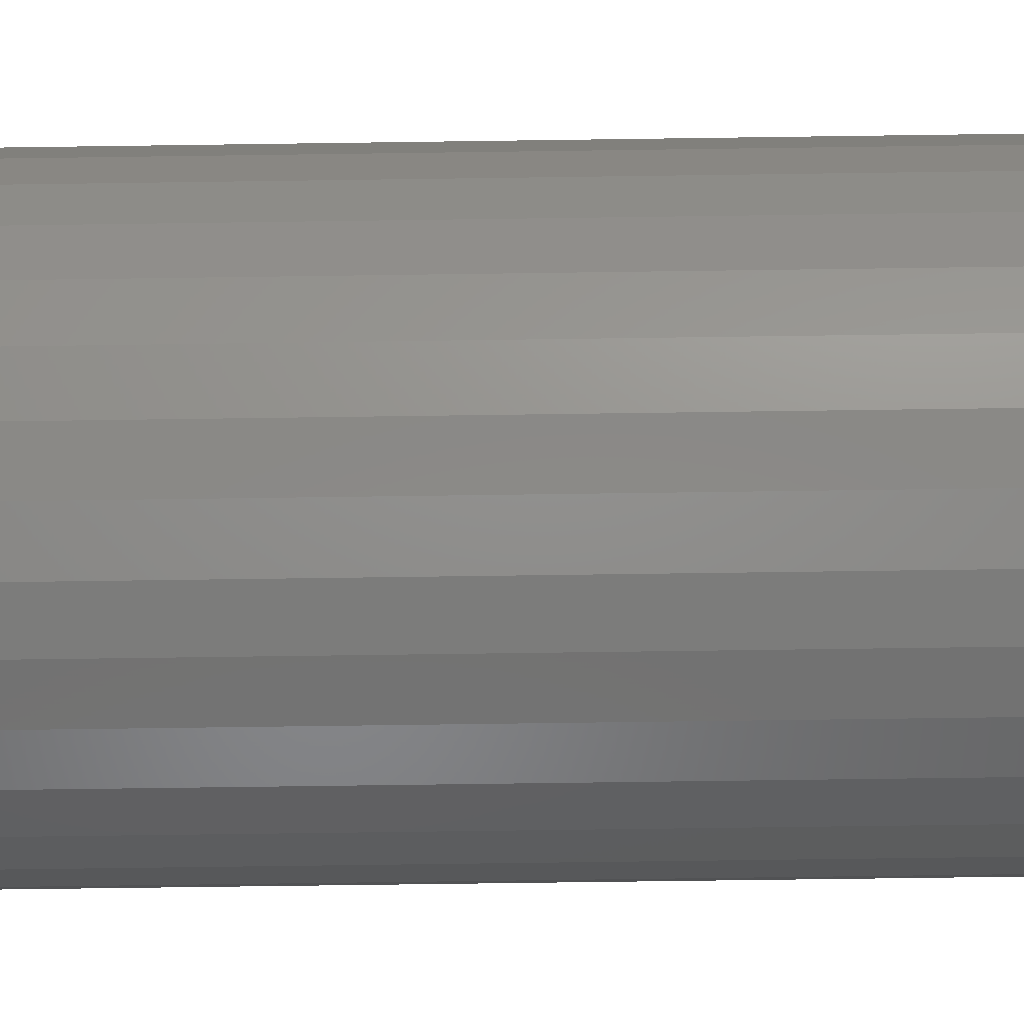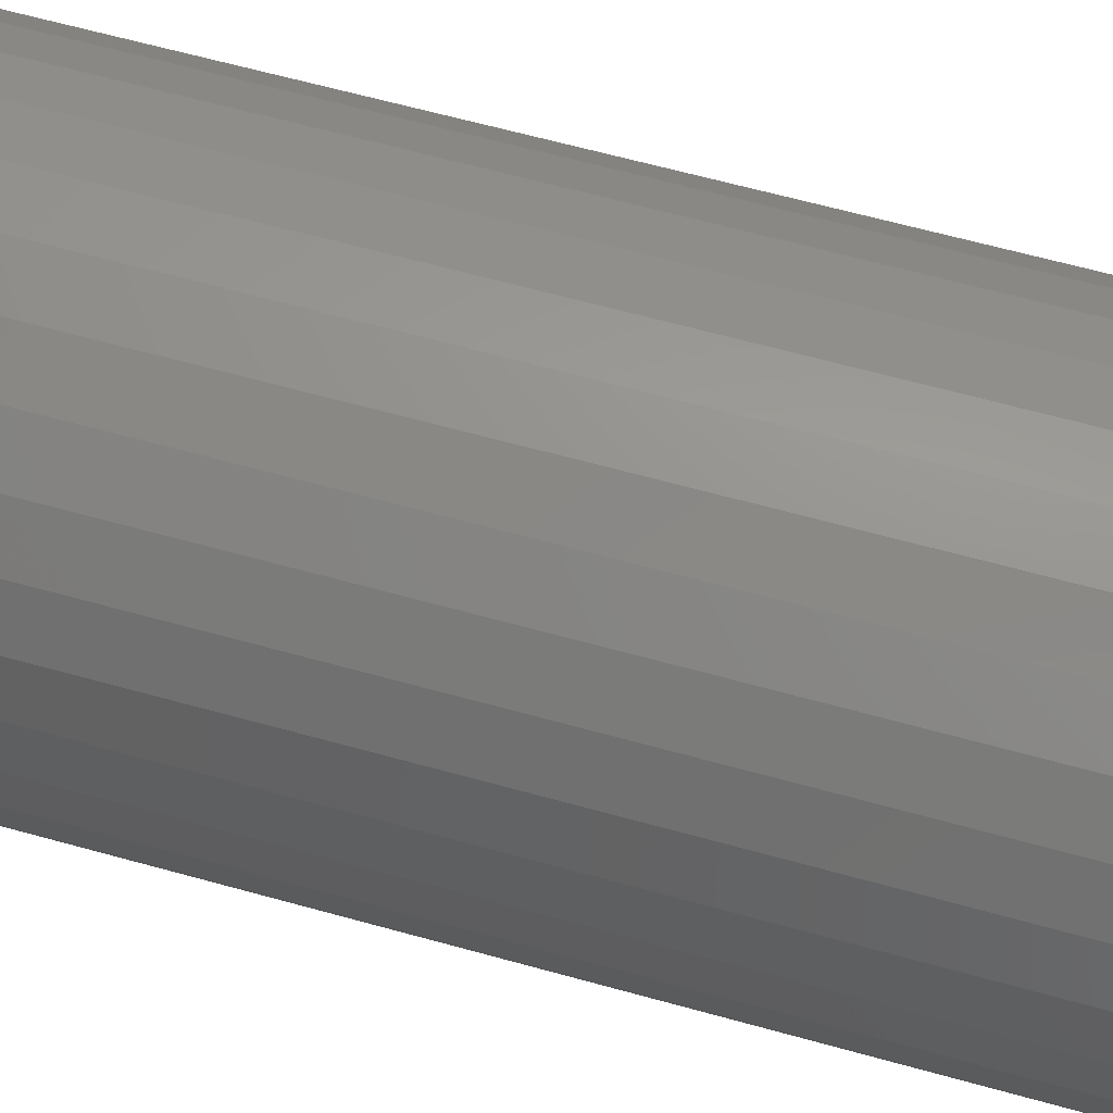
<metadata>
{"format":"stl","ext":"stl","renderer":"f3d","projection":"perspective","resolution":1024,"background":"white","views":[{"elev":-69.9,"azim":90.8,"up":"+Z"},{"elev":65.2,"azim":-74.5,"up":"+Z"}]}
</metadata>
<code>
# stl→obj: 320 verts, 636 faces
v -0.02432 -0.75 0.1322
v 0.02827 -0.75 0.1322
v 0.001974 -0.75 0.1348
v -0.04961 -0.75 0.1245
v 0.05355 -0.75 0.1245
v 0.05355 -0.75 -0.1245
v -0.02432 -0.75 -0.1322
v 0.02827 -0.75 -0.1322
v 0.001974 -0.75 -0.1348
v 0.07686 -0.75 0.1121
v -0.07291 -0.75 0.1121
v 0.09728 -0.75 0.09531
v -0.09333 -0.75 0.09531
v 0.114 -0.75 0.07488
v -0.1101 -0.75 0.07488
v 0.1265 -0.75 0.05158
v -0.1226 -0.75 0.05158
v 0.1342 -0.75 0.0263
v -0.1302 -0.75 0.0263
v 0.1368 -0.75 -5.075e-17
v -0.1328 -0.75 -1.044e-16
v 0.1342 -0.75 -0.0263
v -0.1302 -0.75 -0.0263
v 0.1265 -0.75 -0.05158
v -0.1226 -0.75 -0.05158
v 0.114 -0.75 -0.07488
v -0.1101 -0.75 -0.07488
v 0.09728 -0.75 -0.09531
v -0.09333 -0.75 -0.09531
v 0.07686 -0.75 -0.1121
v -0.07291 -0.75 -0.1121
v -0.04961 -0.75 -0.1245
v 0.1914 1.052e-17 -2.32e-17
v 0.1914 -0.6953 -2.379e-16
v 0.1878 1.032e-17 -0.03696
v 0.1878 -0.6953 -0.03696
v 0.177 9.717e-18 -0.07251
v 0.177 -0.6953 -0.07251
v 0.1595 8.745e-18 -0.1053
v 0.1595 -0.6953 -0.1053
v 0.136 7.437e-18 -0.134
v 0.136 -0.6953 -0.134
v 0.1072 5.843e-18 -0.1575
v 0.1072 -0.6953 -0.1575
v 0.07448 4.025e-18 -0.1751
v 0.07448 -0.6953 -0.1751
v 0.03894 2.052e-18 -0.1858
v 0.03894 -0.6953 -0.1858
v 0.001974 -2.576e-33 -0.1895
v 0.001974 -0.6953 -0.1895
v -0.03499 -2.052e-18 -0.1858
v -0.03499 -0.6953 -0.1858
v -0.07053 -4.025e-18 -0.1751
v -0.07053 -0.6953 -0.1751
v -0.1033 -5.843e-18 -0.1575
v -0.1033 -0.6953 -0.1575
v -0.132 -7.437e-18 -0.134
v -0.132 -0.6953 -0.134
v -0.1556 -8.745e-18 -0.1053
v -0.1556 -0.6953 -0.1053
v -0.1731 -9.717e-18 -0.07251
v -0.1731 -0.6953 -0.07251
v -0.1839 -1.032e-17 -0.03696
v -0.1839 -0.6953 -0.03696
v -0.1875 -1.052e-17 2.32e-17
v -0.1875 -0.6953 2.32e-17
v -0.1839 -1.032e-17 0.03696
v -0.1839 -0.6953 0.03696
v -0.1731 -9.717e-18 0.07251
v -0.1731 -0.6953 0.07251
v -0.1556 -8.745e-18 0.1053
v -0.1556 -0.6953 0.1053
v -0.132 -7.437e-18 0.134
v -0.132 -0.6953 0.134
v -0.1033 -5.843e-18 0.1575
v -0.1033 -0.6953 0.1575
v -0.07053 -4.025e-18 0.1751
v -0.07053 -0.6953 0.1751
v -0.03499 -2.052e-18 0.1858
v -0.03499 -0.6953 0.1858
v 0.001974 1.288e-33 0.1895
v 0.001974 -0.6953 0.1895
v 0.03894 2.052e-18 0.1858
v 0.03894 -0.6953 0.1858
v 0.07448 4.025e-18 0.1751
v 0.07448 -0.6953 0.1751
v 0.1072 5.843e-18 0.1575
v 0.1072 -0.6953 0.1575
v 0.136 7.437e-18 0.134
v 0.136 -0.6953 0.134
v 0.1595 8.745e-18 0.1053
v 0.1595 -0.6953 0.1053
v 0.177 9.717e-18 0.07251
v 0.177 -0.6953 0.07251
v 0.1878 1.032e-17 0.03696
v 0.1878 -0.6953 0.03696
v -0.1435 -0.7489 1.388e-17
v -0.1407 -0.7489 0.02838
v -0.1537 -0.7458 2.776e-17
v -0.1507 -0.7458 0.03038
v -0.1632 -0.7408 4.163e-17
v -0.16 -0.7408 0.03222
v -0.1715 -0.734 2.776e-17
v -0.1681 -0.734 0.03384
v -0.1783 -0.7257 4.163e-17
v -0.1748 -0.7257 0.03517
v -0.1833 -0.7162 1.388e-17
v -0.1798 -0.7162 0.03615
v -0.1864 -0.706 2.776e-17
v -0.1828 -0.706 0.03676
v 0.1446 -0.7489 0.02838
v 0.1474 -0.7489 -1.943e-16
v 0.1547 -0.7458 0.03038
v 0.1577 -0.7458 -2.082e-16
v 0.164 -0.7408 0.03222
v 0.1671 -0.7408 -2.22e-16
v 0.1721 -0.734 0.03384
v 0.1754 -0.734 -2.22e-16
v 0.1788 -0.7257 0.03517
v 0.1822 -0.7257 -2.22e-16
v 0.1837 -0.7162 0.03615
v 0.1873 -0.7162 -2.359e-16
v 0.1868 -0.706 0.03676
v 0.1904 -0.706 -2.498e-16
v 0.1364 -0.7489 0.05566
v 0.1458 -0.7458 0.05959
v 0.1546 -0.7408 0.06321
v 0.1622 -0.734 0.06638
v 0.1685 -0.7257 0.06898
v 0.1732 -0.7162 0.07092
v 0.1761 -0.706 0.07211
v 0.1229 -0.7489 0.08081
v 0.1314 -0.7458 0.08651
v 0.1393 -0.7408 0.09176
v 0.1462 -0.734 0.09637
v 0.1519 -0.7257 0.1001
v 0.1561 -0.7162 0.103
v 0.1586 -0.706 0.1047
v 0.1048 -0.7489 0.1029
v 0.1121 -0.7458 0.1101
v 0.1188 -0.7408 0.1168
v 0.1246 -0.734 0.1227
v 0.1294 -0.7257 0.1275
v 0.133 -0.7162 0.131
v 0.1352 -0.706 0.1332
v 0.08278 -0.7489 0.1209
v 0.08848 -0.7458 0.1295
v 0.09374 -0.7408 0.1373
v 0.09834 -0.734 0.1442
v 0.1021 -0.7257 0.1499
v 0.1049 -0.7162 0.1541
v 0.1067 -0.706 0.1567
v 0.05764 -0.7489 0.1344
v 0.06156 -0.7458 0.1439
v 0.06518 -0.7408 0.1526
v 0.06835 -0.734 0.1603
v 0.07096 -0.7257 0.1665
v 0.07289 -0.7162 0.1712
v 0.07408 -0.706 0.1741
v 0.03035 -0.7489 0.1427
v 0.03235 -0.7458 0.1527
v 0.0342 -0.7408 0.162
v 0.03581 -0.734 0.1701
v 0.03714 -0.7257 0.1768
v 0.03813 -0.7162 0.1818
v 0.03873 -0.706 0.1848
v 0.001974 -0.7489 0.1455
v 0.001974 -0.7458 0.1557
v 0.001974 -0.7408 0.1652
v 0.001974 -0.734 0.1735
v 0.001974 -0.7257 0.1803
v 0.001974 -0.7162 0.1853
v 0.001974 -0.706 0.1884
v -0.0264 -0.7489 0.1427
v -0.0284 -0.7458 0.1527
v -0.03025 -0.7408 0.162
v -0.03187 -0.734 0.1701
v -0.03319 -0.7257 0.1768
v -0.03418 -0.7162 0.1818
v -0.03479 -0.706 0.1848
v -0.05369 -0.7489 0.1344
v -0.05762 -0.7458 0.1439
v -0.06123 -0.7408 0.1526
v -0.06441 -0.734 0.1603
v -0.06701 -0.7257 0.1665
v -0.06894 -0.7162 0.1712
v -0.07013 -0.706 0.1741
v -0.07884 -0.7489 0.1209
v -0.08454 -0.7458 0.1295
v -0.08979 -0.7408 0.1373
v -0.09439 -0.734 0.1442
v -0.09817 -0.7257 0.1499
v -0.101 -0.7162 0.1541
v -0.1027 -0.706 0.1567
v -0.1009 -0.7489 0.1029
v -0.1081 -0.7458 0.1101
v -0.1148 -0.7408 0.1168
v -0.1207 -0.734 0.1227
v -0.1255 -0.7257 0.1275
v -0.1291 -0.7162 0.131
v -0.1313 -0.706 0.1332
v -0.119 -0.7489 0.08081
v -0.1275 -0.7458 0.08651
v -0.1354 -0.7408 0.09176
v -0.1422 -0.734 0.09637
v -0.1479 -0.7257 0.1001
v -0.1521 -0.7162 0.103
v -0.1547 -0.706 0.1047
v -0.1324 -0.7489 0.05566
v -0.1419 -0.7458 0.05959
v -0.1506 -0.7408 0.06321
v -0.1583 -0.734 0.06638
v -0.1646 -0.7257 0.06898
v -0.1692 -0.7162 0.07092
v -0.1721 -0.706 0.07211
v 0.1446 -0.7489 -0.02838
v 0.1547 -0.7458 -0.03038
v 0.164 -0.7408 -0.03222
v 0.1721 -0.734 -0.03384
v 0.1788 -0.7257 -0.03517
v 0.1837 -0.7162 -0.03615
v 0.1868 -0.706 -0.03676
v -0.1407 -0.7489 -0.02838
v -0.1507 -0.7458 -0.03038
v -0.16 -0.7408 -0.03222
v -0.1681 -0.734 -0.03384
v -0.1748 -0.7257 -0.03517
v -0.1798 -0.7162 -0.03615
v -0.1828 -0.706 -0.03676
v -0.1324 -0.7489 -0.05566
v -0.1419 -0.7458 -0.05959
v -0.1506 -0.7408 -0.06321
v -0.1583 -0.734 -0.06638
v -0.1646 -0.7257 -0.06898
v -0.1692 -0.7162 -0.07092
v -0.1721 -0.706 -0.07211
v -0.119 -0.7489 -0.08081
v -0.1275 -0.7458 -0.08651
v -0.1354 -0.7408 -0.09176
v -0.1422 -0.734 -0.09637
v -0.1479 -0.7257 -0.1001
v -0.1521 -0.7162 -0.103
v -0.1547 -0.706 -0.1047
v -0.1009 -0.7489 -0.1029
v -0.1081 -0.7458 -0.1101
v -0.1148 -0.7408 -0.1168
v -0.1207 -0.734 -0.1227
v -0.1255 -0.7257 -0.1275
v -0.1291 -0.7162 -0.131
v -0.1313 -0.706 -0.1332
v -0.07884 -0.7489 -0.1209
v -0.08454 -0.7458 -0.1295
v -0.08979 -0.7408 -0.1373
v -0.09439 -0.734 -0.1442
v -0.09817 -0.7257 -0.1499
v -0.101 -0.7162 -0.1541
v -0.1027 -0.706 -0.1567
v -0.05369 -0.7489 -0.1344
v -0.05762 -0.7458 -0.1439
v -0.06123 -0.7408 -0.1526
v -0.06441 -0.734 -0.1603
v -0.06701 -0.7257 -0.1665
v -0.06894 -0.7162 -0.1712
v -0.07013 -0.706 -0.1741
v -0.0264 -0.7489 -0.1427
v -0.0284 -0.7458 -0.1527
v -0.03025 -0.7408 -0.162
v -0.03187 -0.734 -0.1701
v -0.03319 -0.7257 -0.1768
v -0.03418 -0.7162 -0.1818
v -0.03479 -0.706 -0.1848
v 0.001974 -0.7489 -0.1455
v 0.001974 -0.7458 -0.1557
v 0.001974 -0.7408 -0.1652
v 0.001974 -0.734 -0.1735
v 0.001974 -0.7257 -0.1803
v 0.001974 -0.7162 -0.1853
v 0.001974 -0.706 -0.1884
v 0.03035 -0.7489 -0.1427
v 0.03235 -0.7458 -0.1527
v 0.0342 -0.7408 -0.162
v 0.03581 -0.734 -0.1701
v 0.03714 -0.7257 -0.1768
v 0.03813 -0.7162 -0.1818
v 0.03873 -0.706 -0.1848
v 0.05764 -0.7489 -0.1344
v 0.06156 -0.7458 -0.1439
v 0.06518 -0.7408 -0.1526
v 0.06835 -0.734 -0.1603
v 0.07096 -0.7257 -0.1665
v 0.07289 -0.7162 -0.1712
v 0.07408 -0.706 -0.1741
v 0.08278 -0.7489 -0.1209
v 0.08848 -0.7458 -0.1295
v 0.09374 -0.7408 -0.1373
v 0.09834 -0.734 -0.1442
v 0.1021 -0.7257 -0.1499
v 0.1049 -0.7162 -0.1541
v 0.1067 -0.706 -0.1567
v 0.1048 -0.7489 -0.1029
v 0.1121 -0.7458 -0.1101
v 0.1188 -0.7408 -0.1168
v 0.1246 -0.734 -0.1227
v 0.1294 -0.7257 -0.1275
v 0.133 -0.7162 -0.131
v 0.1352 -0.706 -0.1332
v 0.1229 -0.7489 -0.08081
v 0.1314 -0.7458 -0.08651
v 0.1393 -0.7408 -0.09176
v 0.1462 -0.734 -0.09637
v 0.1519 -0.7257 -0.1001
v 0.1561 -0.7162 -0.103
v 0.1586 -0.706 -0.1047
v 0.1364 -0.7489 -0.05566
v 0.1458 -0.7458 -0.05959
v 0.1546 -0.7408 -0.06321
v 0.1622 -0.734 -0.06638
v 0.1685 -0.7257 -0.06898
v 0.1732 -0.7162 -0.07092
v 0.1761 -0.706 -0.07211
f 1 2 3
f 2 1 4
f 2 4 5
f 6 7 8
f 8 7 9
f 5 4 10
f 10 4 11
f 10 11 12
f 12 11 13
f 12 13 14
f 14 13 15
f 14 15 16
f 16 15 17
f 16 17 18
f 18 17 19
f 18 19 20
f 20 19 21
f 20 21 22
f 22 21 23
f 22 23 24
f 24 23 25
f 24 25 26
f 26 25 27
f 26 27 28
f 28 27 29
f 28 29 30
f 30 29 31
f 30 31 6
f 6 31 32
f 6 32 7
f 33 34 35
f 35 34 36
f 35 36 37
f 37 36 38
f 37 38 39
f 39 38 40
f 39 40 41
f 41 40 42
f 41 42 43
f 43 42 44
f 43 44 45
f 45 44 46
f 45 46 47
f 47 46 48
f 47 48 49
f 49 48 50
f 49 50 51
f 51 50 52
f 51 52 53
f 53 52 54
f 53 54 55
f 55 54 56
f 55 56 57
f 57 56 58
f 57 58 59
f 59 58 60
f 59 60 61
f 61 60 62
f 61 62 63
f 63 62 64
f 63 64 65
f 65 64 66
f 65 66 67
f 67 66 68
f 67 68 69
f 69 68 70
f 69 70 71
f 71 70 72
f 71 72 73
f 73 72 74
f 73 74 75
f 75 74 76
f 75 76 77
f 77 76 78
f 77 78 79
f 79 78 80
f 79 80 81
f 81 80 82
f 81 82 83
f 83 82 84
f 83 84 85
f 85 84 86
f 85 86 87
f 87 86 88
f 87 88 89
f 89 88 90
f 89 90 91
f 91 90 92
f 91 92 93
f 93 92 94
f 93 94 95
f 95 94 96
f 95 96 33
f 33 96 34
f 21 19 97
f 97 19 98
f 97 98 99
f 99 98 100
f 99 100 101
f 101 100 102
f 101 102 103
f 103 102 104
f 103 104 105
f 105 104 106
f 105 106 107
f 107 106 108
f 107 108 109
f 109 108 110
f 109 110 66
f 66 110 68
f 18 20 111
f 111 20 112
f 111 112 113
f 113 112 114
f 113 114 115
f 115 114 116
f 115 116 117
f 117 116 118
f 117 118 119
f 119 118 120
f 119 120 121
f 121 120 122
f 121 122 123
f 123 122 124
f 123 124 96
f 96 124 34
f 16 18 125
f 125 18 111
f 125 111 126
f 126 111 113
f 126 113 127
f 127 113 115
f 127 115 128
f 128 115 117
f 128 117 129
f 129 117 119
f 129 119 130
f 130 119 121
f 130 121 131
f 131 121 123
f 131 123 94
f 94 123 96
f 14 16 132
f 132 16 125
f 132 125 133
f 133 125 126
f 133 126 134
f 134 126 127
f 134 127 135
f 135 127 128
f 135 128 136
f 136 128 129
f 136 129 137
f 137 129 130
f 137 130 138
f 138 130 131
f 138 131 92
f 92 131 94
f 12 14 139
f 139 14 132
f 139 132 140
f 140 132 133
f 140 133 141
f 141 133 134
f 141 134 142
f 142 134 135
f 142 135 143
f 143 135 136
f 143 136 144
f 144 136 137
f 144 137 145
f 145 137 138
f 145 138 90
f 90 138 92
f 10 12 146
f 146 12 139
f 146 139 147
f 147 139 140
f 147 140 148
f 148 140 141
f 148 141 149
f 149 141 142
f 149 142 150
f 150 142 143
f 150 143 151
f 151 143 144
f 151 144 152
f 152 144 145
f 152 145 88
f 88 145 90
f 5 10 153
f 153 10 146
f 153 146 154
f 154 146 147
f 154 147 155
f 155 147 148
f 155 148 156
f 156 148 149
f 156 149 157
f 157 149 150
f 157 150 158
f 158 150 151
f 158 151 159
f 159 151 152
f 159 152 86
f 86 152 88
f 2 5 160
f 160 5 153
f 160 153 161
f 161 153 154
f 161 154 162
f 162 154 155
f 162 155 163
f 163 155 156
f 163 156 164
f 164 156 157
f 164 157 165
f 165 157 158
f 165 158 166
f 166 158 159
f 166 159 84
f 84 159 86
f 3 2 167
f 167 2 160
f 167 160 168
f 168 160 161
f 168 161 169
f 169 161 162
f 169 162 170
f 170 162 163
f 170 163 171
f 171 163 164
f 171 164 172
f 172 164 165
f 172 165 173
f 173 165 166
f 173 166 82
f 82 166 84
f 1 3 174
f 174 3 167
f 174 167 175
f 175 167 168
f 175 168 176
f 176 168 169
f 176 169 177
f 177 169 170
f 177 170 178
f 178 170 171
f 178 171 179
f 179 171 172
f 179 172 180
f 180 172 173
f 180 173 80
f 80 173 82
f 4 1 181
f 181 1 174
f 181 174 182
f 182 174 175
f 182 175 183
f 183 175 176
f 183 176 184
f 184 176 177
f 184 177 185
f 185 177 178
f 185 178 186
f 186 178 179
f 186 179 187
f 187 179 180
f 187 180 78
f 78 180 80
f 11 4 188
f 188 4 181
f 188 181 189
f 189 181 182
f 189 182 190
f 190 182 183
f 190 183 191
f 191 183 184
f 191 184 192
f 192 184 185
f 192 185 193
f 193 185 186
f 193 186 194
f 194 186 187
f 194 187 76
f 76 187 78
f 13 11 195
f 195 11 188
f 195 188 196
f 196 188 189
f 196 189 197
f 197 189 190
f 197 190 198
f 198 190 191
f 198 191 199
f 199 191 192
f 199 192 200
f 200 192 193
f 200 193 201
f 201 193 194
f 201 194 74
f 74 194 76
f 15 13 202
f 202 13 195
f 202 195 203
f 203 195 196
f 203 196 204
f 204 196 197
f 204 197 205
f 205 197 198
f 205 198 206
f 206 198 199
f 206 199 207
f 207 199 200
f 207 200 208
f 208 200 201
f 208 201 72
f 72 201 74
f 17 15 209
f 209 15 202
f 209 202 210
f 210 202 203
f 210 203 211
f 211 203 204
f 211 204 212
f 212 204 205
f 212 205 213
f 213 205 206
f 213 206 214
f 214 206 207
f 214 207 215
f 215 207 208
f 215 208 70
f 70 208 72
f 19 17 98
f 98 17 209
f 98 209 100
f 100 209 210
f 100 210 102
f 102 210 211
f 102 211 104
f 104 211 212
f 104 212 106
f 106 212 213
f 106 213 108
f 108 213 214
f 108 214 110
f 110 214 215
f 110 215 68
f 68 215 70
f 20 22 112
f 112 22 216
f 112 216 114
f 114 216 217
f 114 217 116
f 116 217 218
f 116 218 118
f 118 218 219
f 118 219 120
f 120 219 220
f 120 220 122
f 122 220 221
f 122 221 124
f 124 221 222
f 124 222 34
f 34 222 36
f 23 21 223
f 223 21 97
f 223 97 224
f 224 97 99
f 224 99 225
f 225 99 101
f 225 101 226
f 226 101 103
f 226 103 227
f 227 103 105
f 227 105 228
f 228 105 107
f 228 107 229
f 229 107 109
f 229 109 64
f 64 109 66
f 25 23 230
f 230 23 223
f 230 223 231
f 231 223 224
f 231 224 232
f 232 224 225
f 232 225 233
f 233 225 226
f 233 226 234
f 234 226 227
f 234 227 235
f 235 227 228
f 235 228 236
f 236 228 229
f 236 229 62
f 62 229 64
f 27 25 237
f 237 25 230
f 237 230 238
f 238 230 231
f 238 231 239
f 239 231 232
f 239 232 240
f 240 232 233
f 240 233 241
f 241 233 234
f 241 234 242
f 242 234 235
f 242 235 243
f 243 235 236
f 243 236 60
f 60 236 62
f 29 27 244
f 244 27 237
f 244 237 245
f 245 237 238
f 245 238 246
f 246 238 239
f 246 239 247
f 247 239 240
f 247 240 248
f 248 240 241
f 248 241 249
f 249 241 242
f 249 242 250
f 250 242 243
f 250 243 58
f 58 243 60
f 31 29 251
f 251 29 244
f 251 244 252
f 252 244 245
f 252 245 253
f 253 245 246
f 253 246 254
f 254 246 247
f 254 247 255
f 255 247 248
f 255 248 256
f 256 248 249
f 256 249 257
f 257 249 250
f 257 250 56
f 56 250 58
f 32 31 258
f 258 31 251
f 258 251 259
f 259 251 252
f 259 252 260
f 260 252 253
f 260 253 261
f 261 253 254
f 261 254 262
f 262 254 255
f 262 255 263
f 263 255 256
f 263 256 264
f 264 256 257
f 264 257 54
f 54 257 56
f 7 32 265
f 265 32 258
f 265 258 266
f 266 258 259
f 266 259 267
f 267 259 260
f 267 260 268
f 268 260 261
f 268 261 269
f 269 261 262
f 269 262 270
f 270 262 263
f 270 263 271
f 271 263 264
f 271 264 52
f 52 264 54
f 9 7 272
f 272 7 265
f 272 265 273
f 273 265 266
f 273 266 274
f 274 266 267
f 274 267 275
f 275 267 268
f 275 268 276
f 276 268 269
f 276 269 277
f 277 269 270
f 277 270 278
f 278 270 271
f 278 271 50
f 50 271 52
f 8 9 279
f 279 9 272
f 279 272 280
f 280 272 273
f 280 273 281
f 281 273 274
f 281 274 282
f 282 274 275
f 282 275 283
f 283 275 276
f 283 276 284
f 284 276 277
f 284 277 285
f 285 277 278
f 285 278 48
f 48 278 50
f 6 8 286
f 286 8 279
f 286 279 287
f 287 279 280
f 287 280 288
f 288 280 281
f 288 281 289
f 289 281 282
f 289 282 290
f 290 282 283
f 290 283 291
f 291 283 284
f 291 284 292
f 292 284 285
f 292 285 46
f 46 285 48
f 30 6 293
f 293 6 286
f 293 286 294
f 294 286 287
f 294 287 295
f 295 287 288
f 295 288 296
f 296 288 289
f 296 289 297
f 297 289 290
f 297 290 298
f 298 290 291
f 298 291 299
f 299 291 292
f 299 292 44
f 44 292 46
f 28 30 300
f 300 30 293
f 300 293 301
f 301 293 294
f 301 294 302
f 302 294 295
f 302 295 303
f 303 295 296
f 303 296 304
f 304 296 297
f 304 297 305
f 305 297 298
f 305 298 306
f 306 298 299
f 306 299 42
f 42 299 44
f 26 28 307
f 307 28 300
f 307 300 308
f 308 300 301
f 308 301 309
f 309 301 302
f 309 302 310
f 310 302 303
f 310 303 311
f 311 303 304
f 311 304 312
f 312 304 305
f 312 305 313
f 313 305 306
f 313 306 40
f 40 306 42
f 24 26 314
f 314 26 307
f 314 307 315
f 315 307 308
f 315 308 316
f 316 308 309
f 316 309 317
f 317 309 310
f 317 310 318
f 318 310 311
f 318 311 319
f 319 311 312
f 319 312 320
f 320 312 313
f 320 313 38
f 38 313 40
f 22 24 216
f 216 24 314
f 216 314 217
f 217 314 315
f 217 315 218
f 218 315 316
f 218 316 219
f 219 316 317
f 219 317 220
f 220 317 318
f 220 318 221
f 221 318 319
f 221 319 222
f 222 319 320
f 222 320 36
f 36 320 38
f 81 83 79
f 77 79 83
f 85 77 83
f 47 51 45
f 49 51 47
f 51 53 45
f 45 53 55
f 45 55 43
f 43 55 57
f 43 57 41
f 41 57 59
f 41 59 39
f 39 59 61
f 39 61 37
f 37 61 63
f 37 63 35
f 35 63 65
f 35 65 33
f 33 65 67
f 33 67 95
f 95 67 69
f 95 69 93
f 93 69 71
f 93 71 91
f 91 71 73
f 91 73 89
f 89 73 75
f 89 75 87
f 87 75 77
f 87 77 85

</code>
